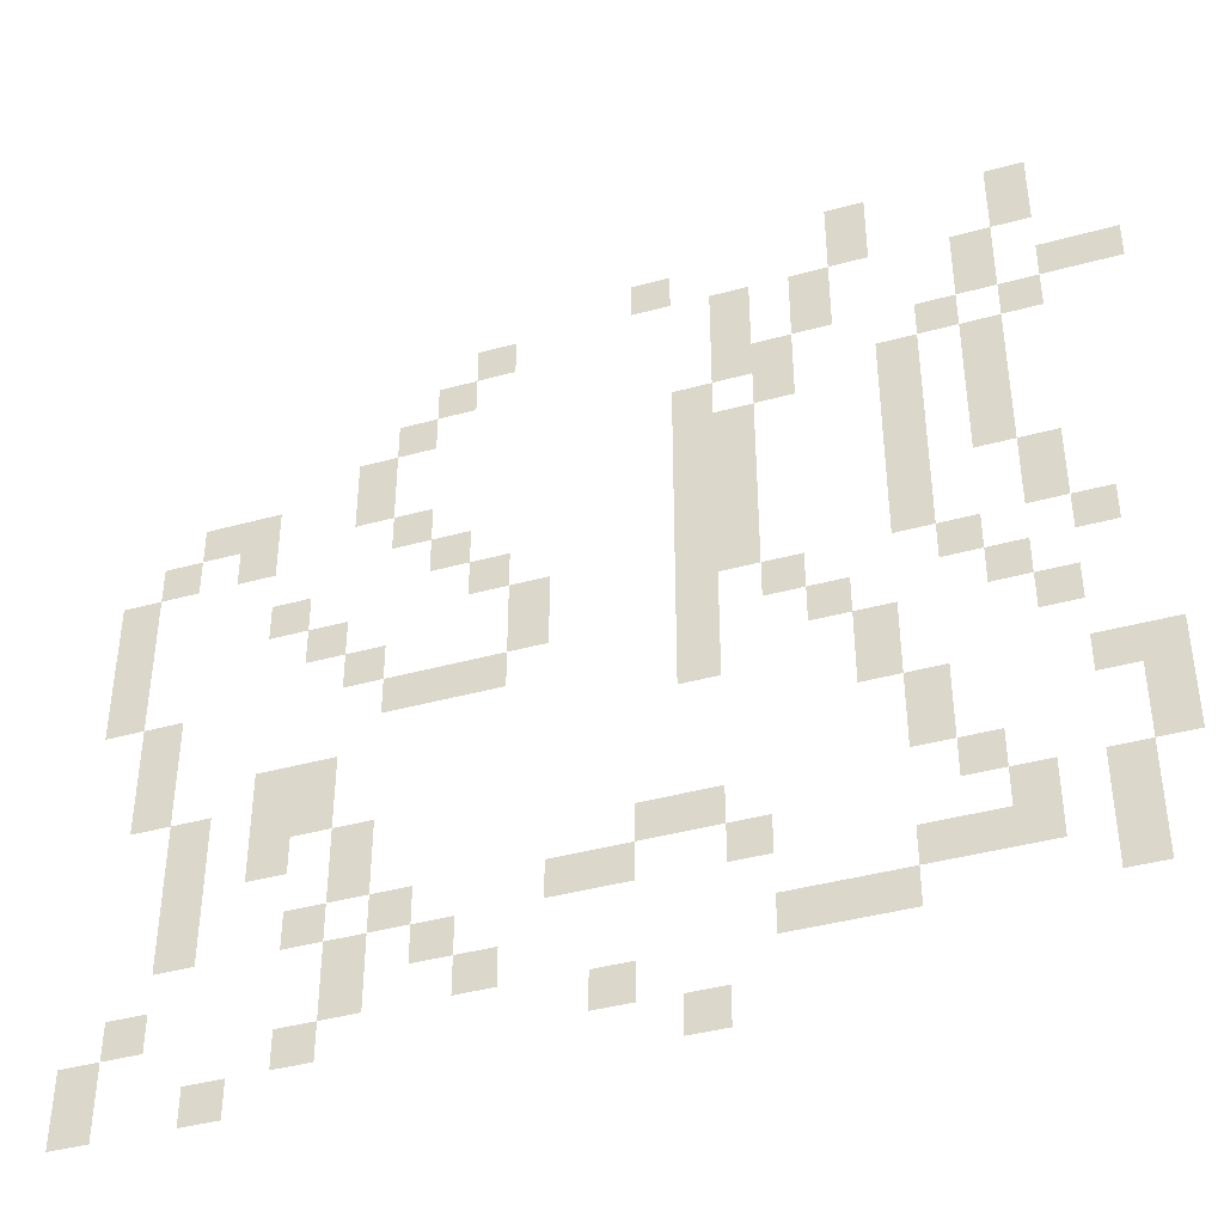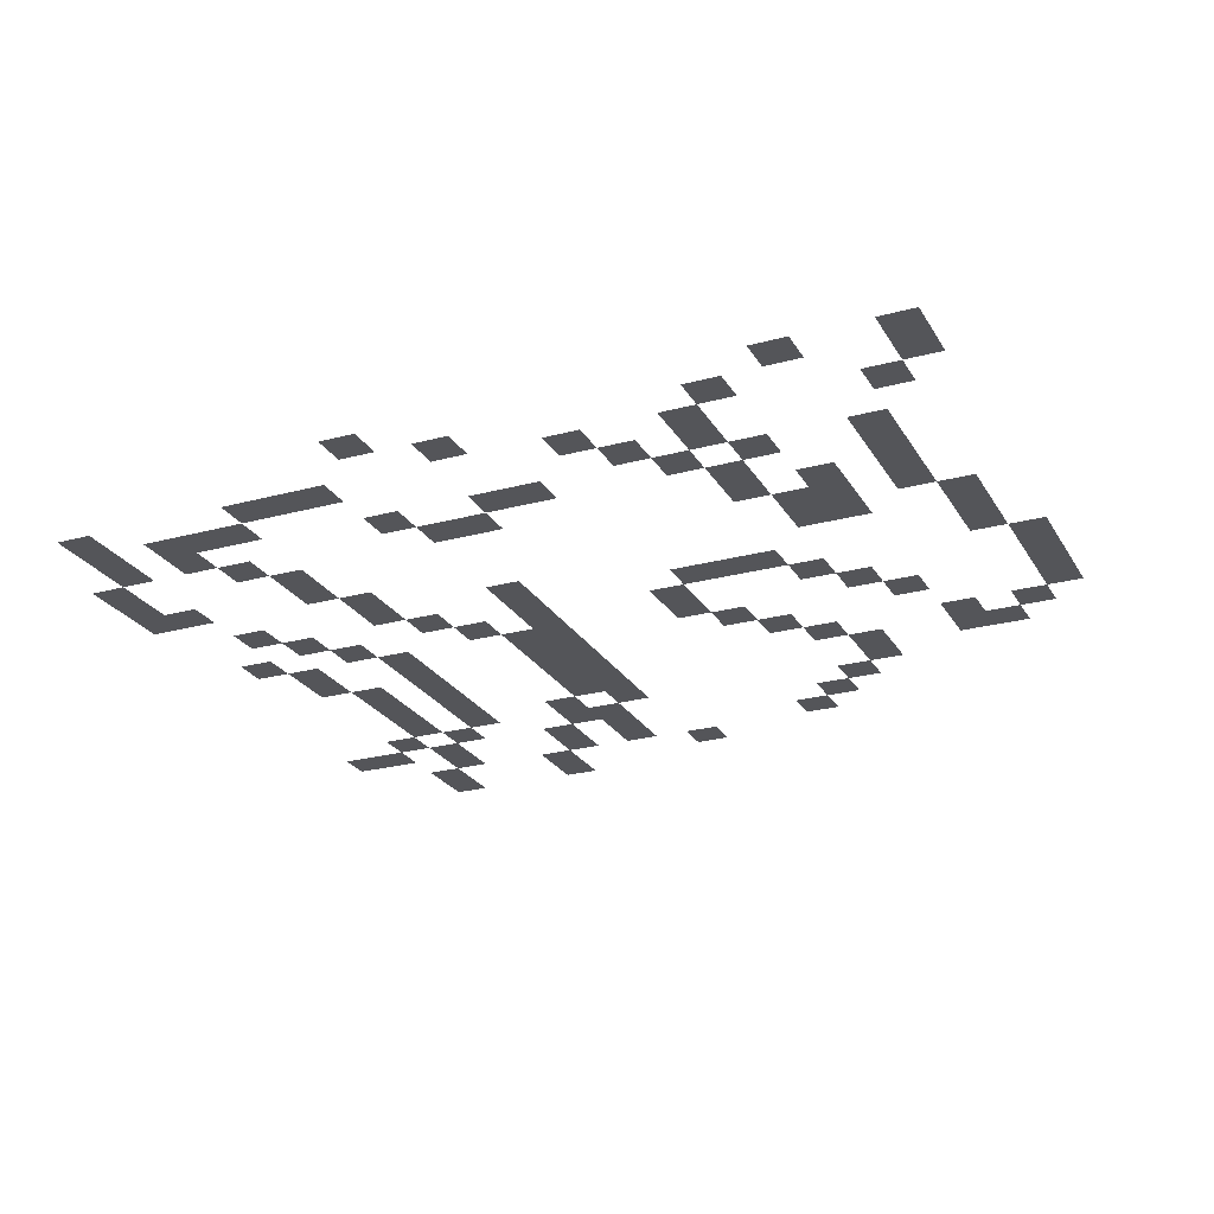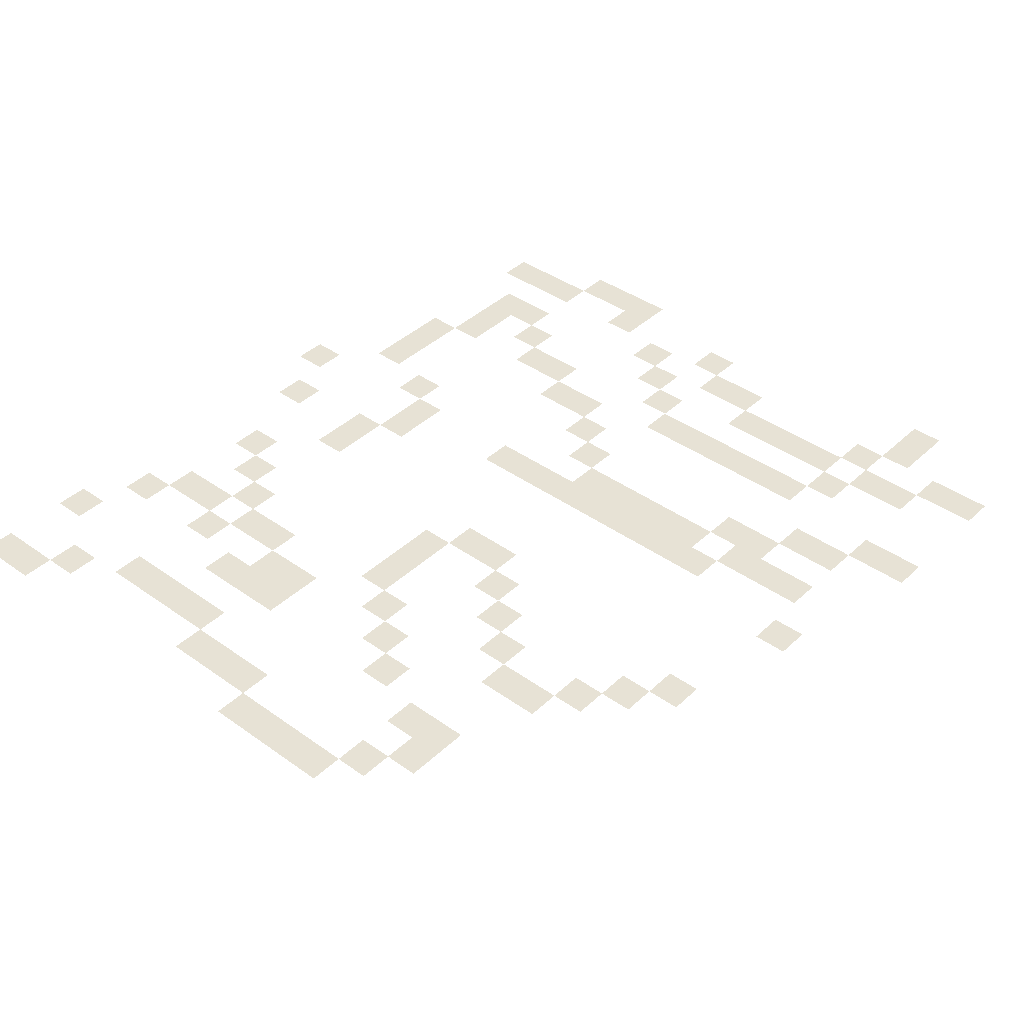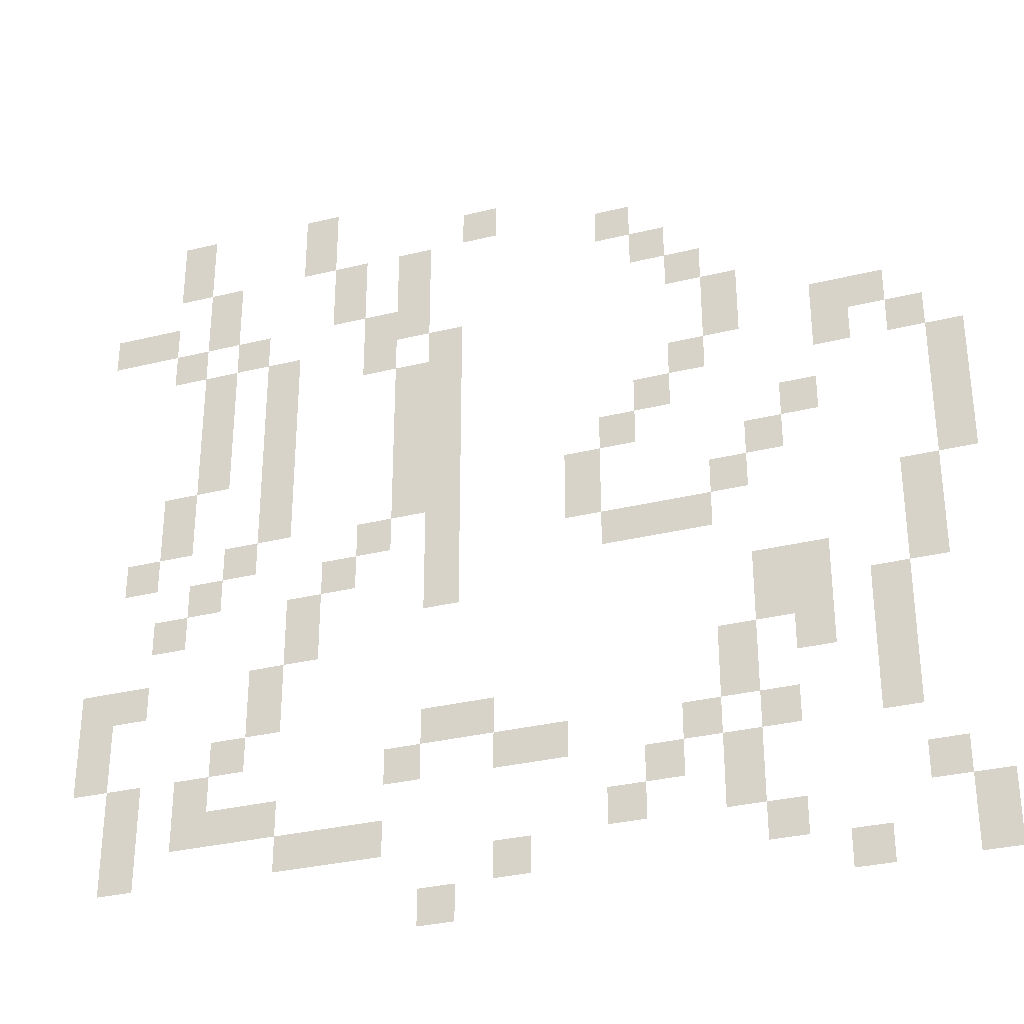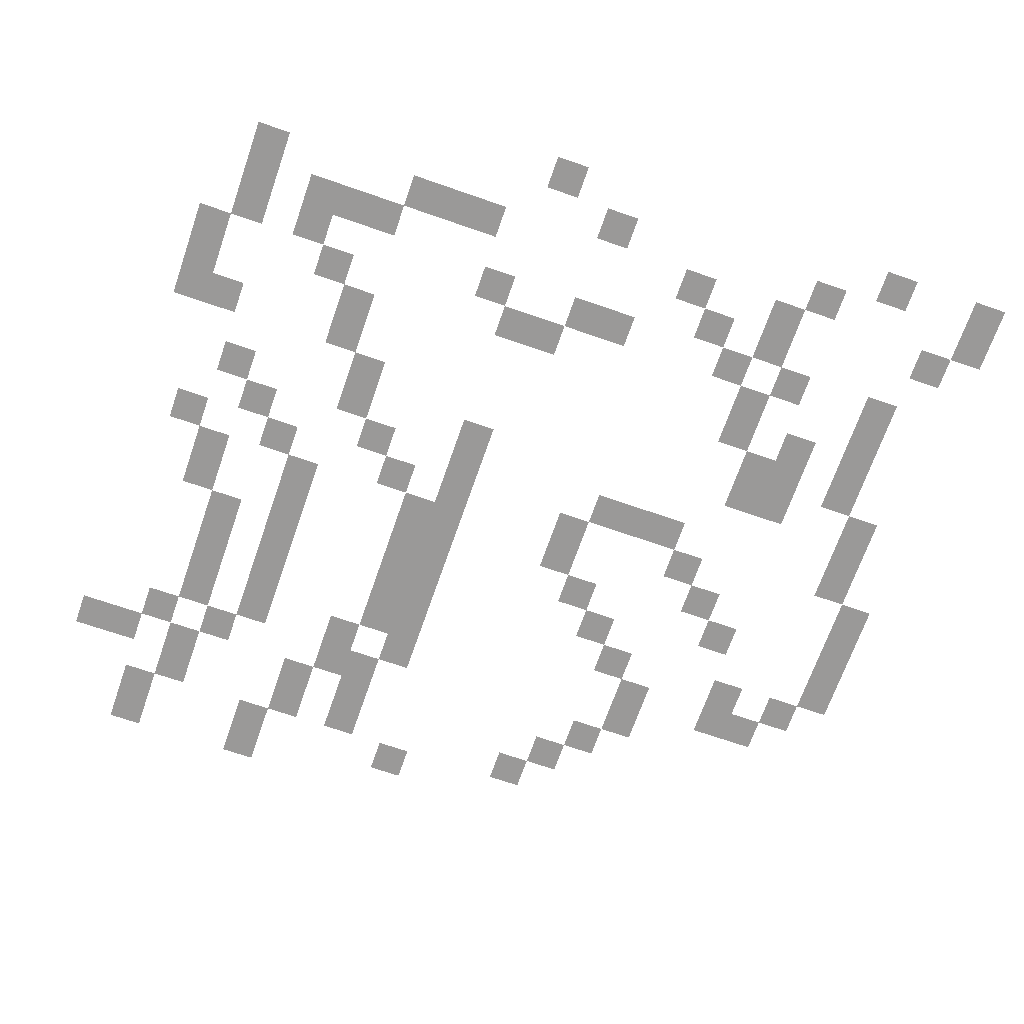
<metadata>
{"format":"obj","ext":"obj","renderer":"f3d","projection":"perspective","resolution":1024,"background":"white","views":[{"elev":-40.9,"azim":-161.4,"up":"+Y"},{"elev":-24.7,"azim":23.9,"up":"+Z"},{"elev":40.2,"azim":131.3,"up":"+Z"},{"elev":-31.6,"azim":19.3,"up":"+Y"},{"elev":-69.1,"azim":-19.2,"up":"+Z"}]}
</metadata>
<code>
v -18 -1 0
v -19 -1 0
v -19 0 0
v -18 0 0
v -22 -1 0
v -23 -1 0
v -23 0 0
v -22 0 0
v -13 -2 0
v -14 -2 0
v -14 -1 0
v -13 -1 0
v -18 -2 0
v -19 -2 0
v -19 -1 0
v -18 -1 0
v -22 -2 0
v -23 -2 0
v -23 -1 0
v -22 -1 0
v -9 -3 0
v -10 -3 0
v -10 -2 0
v -9 -2 0
v -15 -3 0
v -16 -3 0
v -16 -2 0
v -15 -2 0
v -17 -3 0
v -18 -3 0
v -18 -2 0
v -17 -2 0
v -21 -3 0
v -22 -3 0
v -22 -2 0
v -21 -2 0
v -8 -4 0
v -9 -4 0
v -9 -3 0
v -8 -3 0
v -15 -4 0
v -16 -4 0
v -16 -3 0
v -15 -3 0
v -17 -4 0
v -18 -4 0
v -18 -3 0
v -17 -3 0
v -21 -4 0
v -22 -4 0
v -22 -3 0
v -21 -3 0
v -23 -4 0
v -24 -4 0
v -24 -3 0
v -23 -3 0
v -24 -4 0
v -25 -4 0
v -25 -3 0
v -24 -3 0
v -7 -5 0
v -8 -5 0
v -8 -4 0
v -7 -4 0
v -15 -5 0
v -16 -5 0
v -16 -4 0
v -15 -4 0
v -16 -5 0
v -17 -5 0
v -17 -4 0
v -16 -4 0
v -20 -5 0
v -21 -5 0
v -21 -4 0
v -20 -4 0
v -22 -5 0
v -23 -5 0
v -23 -4 0
v -22 -4 0
v -6 -6 0
v -7 -6 0
v -7 -5 0
v -6 -5 0
v -14 -6 0
v -15 -6 0
v -15 -5 0
v -14 -5 0
v -16 -6 0
v -17 -6 0
v -17 -5 0
v -16 -5 0
v -19 -6 0
v -20 -6 0
v -20 -5 0
v -19 -5 0
v -21 -6 0
v -22 -6 0
v -22 -5 0
v -21 -5 0
v -2 -7 0
v -3 -7 0
v -3 -6 0
v -2 -6 0
v -3 -7 0
v -4 -7 0
v -4 -6 0
v -3 -6 0
v -6 -7 0
v -7 -7 0
v -7 -6 0
v -6 -6 0
v -14 -7 0
v -15 -7 0
v -15 -6 0
v -14 -6 0
v -15 -7 0
v -16 -7 0
v -16 -6 0
v -15 -6 0
v -19 -7 0
v -20 -7 0
v -20 -6 0
v -19 -6 0
v -21 -7 0
v -22 -7 0
v -22 -6 0
v -21 -6 0
v -1 -8 0
v -2 -8 0
v -2 -7 0
v -1 -7 0
v -3 -8 0
v -4 -8 0
v -4 -7 0
v -3 -7 0
v -7 -8 0
v -8 -8 0
v -8 -7 0
v -7 -7 0
v -14 -8 0
v -15 -8 0
v -15 -7 0
v -14 -7 0
v -15 -8 0
v -16 -8 0
v -16 -7 0
v -15 -7 0
v -19 -8 0
v -20 -8 0
v -20 -7 0
v -19 -7 0
v -21 -8 0
v -22 -8 0
v -22 -7 0
v -21 -7 0
v 0 -9 0
v -1 -9 0
v -1 -8 0
v 0 -8 0
v -8 -9 0
v -9 -9 0
v -9 -8 0
v -8 -8 0
v -14 -9 0
v -15 -9 0
v -15 -8 0
v -14 -8 0
v -15 -9 0
v -16 -9 0
v -16 -8 0
v -15 -8 0
v -19 -9 0
v -20 -9 0
v -20 -8 0
v -19 -8 0
v -21 -9 0
v -22 -9 0
v -22 -8 0
v -21 -8 0
v 0 -10 0
v -1 -10 0
v -1 -9 0
v 0 -9 0
v -4 -10 0
v -5 -10 0
v -5 -9 0
v -4 -9 0
v -9 -10 0
v -10 -10 0
v -10 -9 0
v -9 -9 0
v -14 -10 0
v -15 -10 0
v -15 -9 0
v -14 -9 0
v -15 -10 0
v -16 -10 0
v -16 -9 0
v -15 -9 0
v -19 -10 0
v -20 -10 0
v -20 -9 0
v -19 -9 0
v -22 -10 0
v -23 -10 0
v -23 -9 0
v -22 -9 0
v 0 -11 0
v -1 -11 0
v -1 -10 0
v 0 -10 0
v -5 -11 0
v -6 -11 0
v -6 -10 0
v -5 -10 0
v -10 -11 0
v -11 -11 0
v -11 -10 0
v -10 -10 0
v -14 -11 0
v -15 -11 0
v -15 -10 0
v -14 -10 0
v -15 -11 0
v -16 -11 0
v -16 -10 0
v -15 -10 0
v -19 -11 0
v -20 -11 0
v -20 -10 0
v -19 -10 0
v -22 -11 0
v -23 -11 0
v -23 -10 0
v -22 -10 0
v 0 -12 0
v -1 -12 0
v -1 -11 0
v 0 -11 0
v -6 -12 0
v -7 -12 0
v -7 -11 0
v -6 -11 0
v -10 -12 0
v -11 -12 0
v -11 -11 0
v -10 -11 0
v -14 -12 0
v -15 -12 0
v -15 -11 0
v -14 -11 0
v -16 -12 0
v -17 -12 0
v -17 -11 0
v -16 -11 0
v -20 -12 0
v -21 -12 0
v -21 -11 0
v -20 -11 0
v -23 -12 0
v -24 -12 0
v -24 -11 0
v -23 -11 0
v -1 -13 0
v -2 -13 0
v -2 -12 0
v -1 -12 0
v -7 -13 0
v -8 -13 0
v -8 -12 0
v -7 -12 0
v -8 -13 0
v -9 -13 0
v -9 -12 0
v -8 -12 0
v -9 -13 0
v -10 -13 0
v -10 -12 0
v -9 -12 0
v -14 -13 0
v -15 -13 0
v -15 -12 0
v -14 -12 0
v -17 -13 0
v -18 -13 0
v -18 -12 0
v -17 -12 0
v -21 -13 0
v -22 -13 0
v -22 -12 0
v -21 -12 0
v -1 -14 0
v -2 -14 0
v -2 -13 0
v -1 -13 0
v -14 -14 0
v -15 -14 0
v -15 -13 0
v -14 -13 0
v -18 -14 0
v -19 -14 0
v -19 -13 0
v -18 -13 0
v -22 -14 0
v -23 -14 0
v -23 -13 0
v -22 -13 0
v -1 -15 0
v -2 -15 0
v -2 -14 0
v -1 -14 0
v -4 -15 0
v -5 -15 0
v -5 -14 0
v -4 -14 0
v -5 -15 0
v -6 -15 0
v -6 -14 0
v -5 -14 0
v -18 -15 0
v -19 -15 0
v -19 -14 0
v -18 -14 0
v -2 -16 0
v -3 -16 0
v -3 -15 0
v -2 -15 0
v -4 -16 0
v -5 -16 0
v -5 -15 0
v -4 -15 0
v -5 -16 0
v -6 -16 0
v -6 -15 0
v -5 -15 0
v -19 -16 0
v -20 -16 0
v -20 -15 0
v -19 -15 0
v -23 -16 0
v -24 -16 0
v -24 -15 0
v -23 -15 0
v -24 -16 0
v -25 -16 0
v -25 -15 0
v -24 -15 0
v -2 -17 0
v -3 -17 0
v -3 -16 0
v -2 -16 0
v -4 -17 0
v -5 -17 0
v -5 -16 0
v -4 -16 0
v -6 -17 0
v -7 -17 0
v -7 -16 0
v -6 -16 0
v -19 -17 0
v -20 -17 0
v -20 -16 0
v -19 -16 0
v -24 -17 0
v -25 -17 0
v -25 -16 0
v -24 -16 0
v -2 -18 0
v -3 -18 0
v -3 -17 0
v -2 -17 0
v -6 -18 0
v -7 -18 0
v -7 -17 0
v -6 -17 0
v -13 -18 0
v -14 -18 0
v -14 -17 0
v -13 -17 0
v -14 -18 0
v -15 -18 0
v -15 -17 0
v -14 -17 0
v -20 -18 0
v -21 -18 0
v -21 -17 0
v -20 -17 0
v -24 -18 0
v -25 -18 0
v -25 -17 0
v -24 -17 0
v -2 -19 0
v -3 -19 0
v -3 -18 0
v -2 -18 0
v -5 -19 0
v -6 -19 0
v -6 -18 0
v -5 -18 0
v -7 -19 0
v -8 -19 0
v -8 -18 0
v -7 -18 0
v -11 -19 0
v -12 -19 0
v -12 -18 0
v -11 -18 0
v -12 -19 0
v -13 -19 0
v -13 -18 0
v -12 -18 0
v -15 -19 0
v -16 -19 0
v -16 -18 0
v -15 -18 0
v -21 -19 0
v -22 -19 0
v -22 -18 0
v -21 -18 0
v -23 -19 0
v -24 -19 0
v -24 -18 0
v -23 -18 0
v -6 -20 0
v -7 -20 0
v -7 -19 0
v -6 -19 0
v -8 -20 0
v -9 -20 0
v -9 -19 0
v -8 -19 0
v -19 -20 0
v -20 -20 0
v -20 -19 0
v -19 -19 0
v -20 -20 0
v -21 -20 0
v -21 -19 0
v -20 -19 0
v -21 -20 0
v -22 -20 0
v -22 -19 0
v -21 -19 0
v -23 -20 0
v -24 -20 0
v -24 -19 0
v -23 -19 0
v -1 -21 0
v -2 -21 0
v -2 -20 0
v -1 -20 0
v -6 -21 0
v -7 -21 0
v -7 -20 0
v -6 -20 0
v -9 -21 0
v -10 -21 0
v -10 -20 0
v -9 -20 0
v -16 -21 0
v -17 -21 0
v -17 -20 0
v -16 -20 0
v -17 -21 0
v -18 -21 0
v -18 -20 0
v -17 -20 0
v -18 -21 0
v -19 -21 0
v -19 -20 0
v -18 -20 0
v -23 -21 0
v -24 -21 0
v -24 -20 0
v -23 -20 0
v 0 -22 0
v -1 -22 0
v -1 -21 0
v 0 -21 0
v -5 -22 0
v -6 -22 0
v -6 -21 0
v -5 -21 0
v -12 -22 0
v -13 -22 0
v -13 -21 0
v -12 -21 0
v 0 -23 0
v -1 -23 0
v -1 -22 0
v 0 -22 0
v -3 -23 0
v -4 -23 0
v -4 -22 0
v -3 -22 0
v -14 -23 0
v -15 -23 0
v -15 -22 0
v -14 -22 0
g darkWoods_2_mesh_0003
f 1 2 3 4
f 5 6 7 8
f 9 10 11 12
f 13 14 15 16
f 17 18 19 20
f 21 22 23 24
f 25 26 27 28
f 29 30 31 32
f 33 34 35 36
f 37 38 39 40
f 41 42 43 44
f 45 46 47 48
f 49 50 51 52
f 53 54 55 56
f 57 58 59 60
f 61 62 63 64
f 65 66 67 68
f 69 70 71 72
f 73 74 75 76
f 77 78 79 80
f 81 82 83 84
f 85 86 87 88
f 89 90 91 92
f 93 94 95 96
f 97 98 99 100
f 101 102 103 104
f 105 106 107 108
f 109 110 111 112
f 113 114 115 116
f 117 118 119 120
f 121 122 123 124
f 125 126 127 128
f 129 130 131 132
f 133 134 135 136
f 137 138 139 140
f 141 142 143 144
f 145 146 147 148
f 149 150 151 152
f 153 154 155 156
f 157 158 159 160
f 161 162 163 164
f 165 166 167 168
f 169 170 171 172
f 173 174 175 176
f 177 178 179 180
f 181 182 183 184
f 185 186 187 188
f 189 190 191 192
f 193 194 195 196
f 197 198 199 200
f 201 202 203 204
f 205 206 207 208
f 209 210 211 212
f 213 214 215 216
f 217 218 219 220
f 221 222 223 224
f 225 226 227 228
f 229 230 231 232
f 233 234 235 236
f 237 238 239 240
f 241 242 243 244
f 245 246 247 248
f 249 250 251 252
f 253 254 255 256
f 257 258 259 260
f 261 262 263 264
f 265 266 267 268
f 269 270 271 272
f 273 274 275 276
f 277 278 279 280
f 281 282 283 284
f 285 286 287 288
f 289 290 291 292
f 293 294 295 296
f 297 298 299 300
f 301 302 303 304
f 305 306 307 308
f 309 310 311 312
f 313 314 315 316
f 317 318 319 320
f 321 322 323 324
f 325 326 327 328
f 329 330 331 332
f 333 334 335 336
f 337 338 339 340
f 341 342 343 344
f 345 346 347 348
f 349 350 351 352
f 353 354 355 356
f 357 358 359 360
f 361 362 363 364
f 365 366 367 368
f 369 370 371 372
f 373 374 375 376
f 377 378 379 380
f 381 382 383 384
f 385 386 387 388
f 389 390 391 392
f 393 394 395 396
f 397 398 399 400
f 401 402 403 404
f 405 406 407 408
f 409 410 411 412
f 413 414 415 416
f 417 418 419 420
f 421 422 423 424
f 425 426 427 428
f 429 430 431 432
f 433 434 435 436
f 437 438 439 440
f 441 442 443 444
f 445 446 447 448
f 449 450 451 452
f 453 454 455 456
f 457 458 459 460
f 461 462 463 464
f 465 466 467 468
f 469 470 471 472
f 473 474 475 476
f 477 478 479 480
f 481 482 483 484
f 485 486 487 488
f 489 490 491 492
f 493 494 495 496
f 497 498 499 500

</code>
